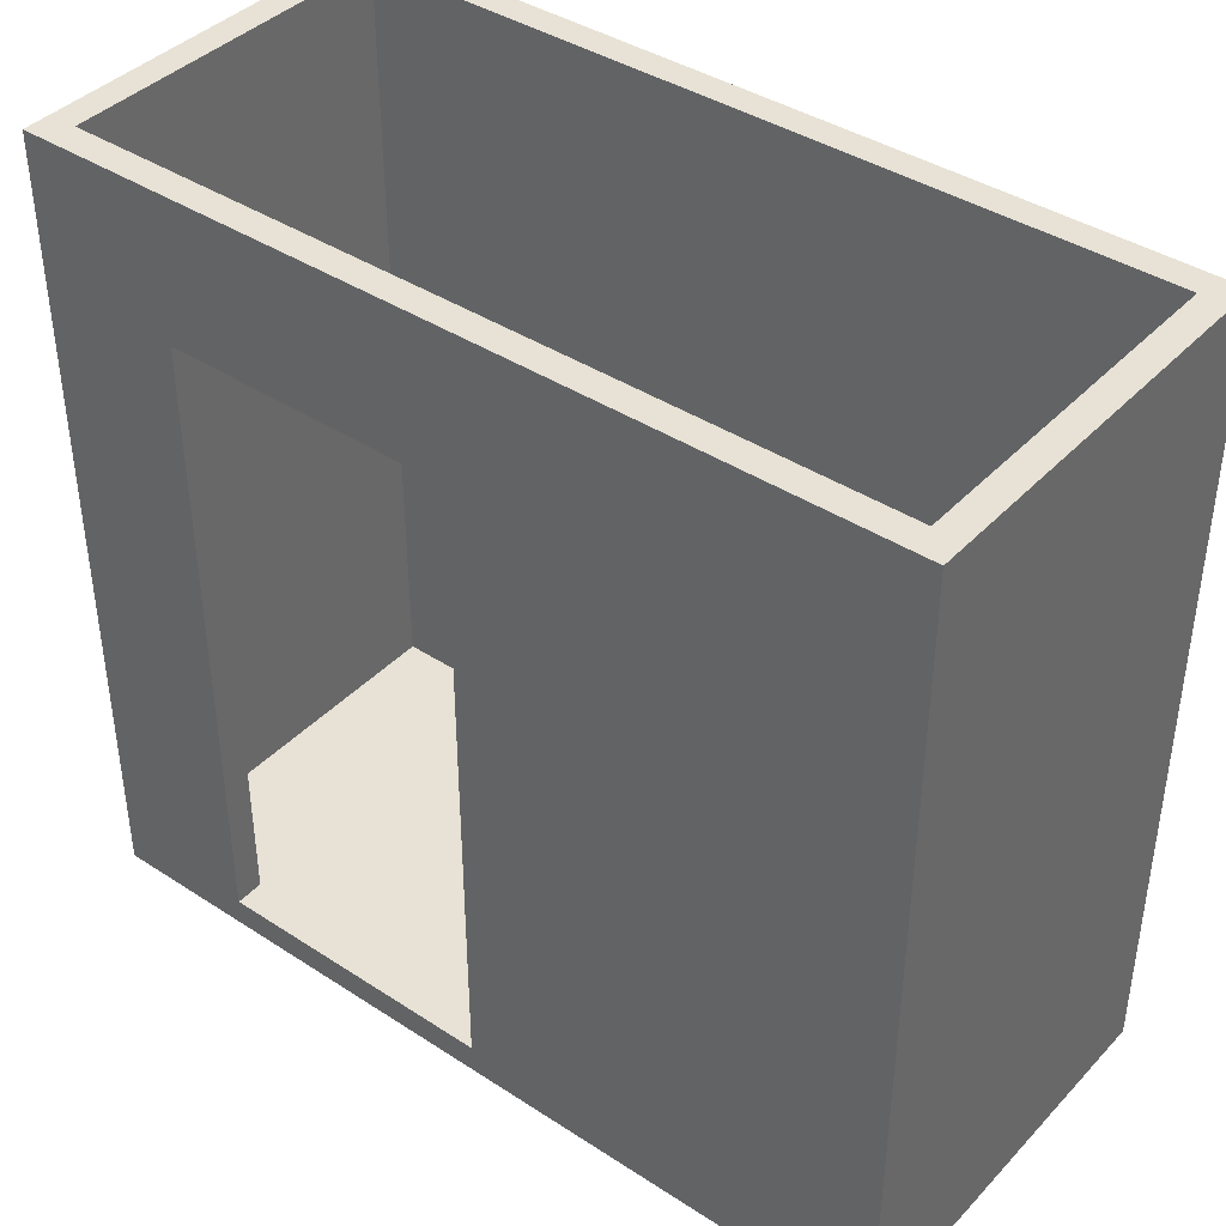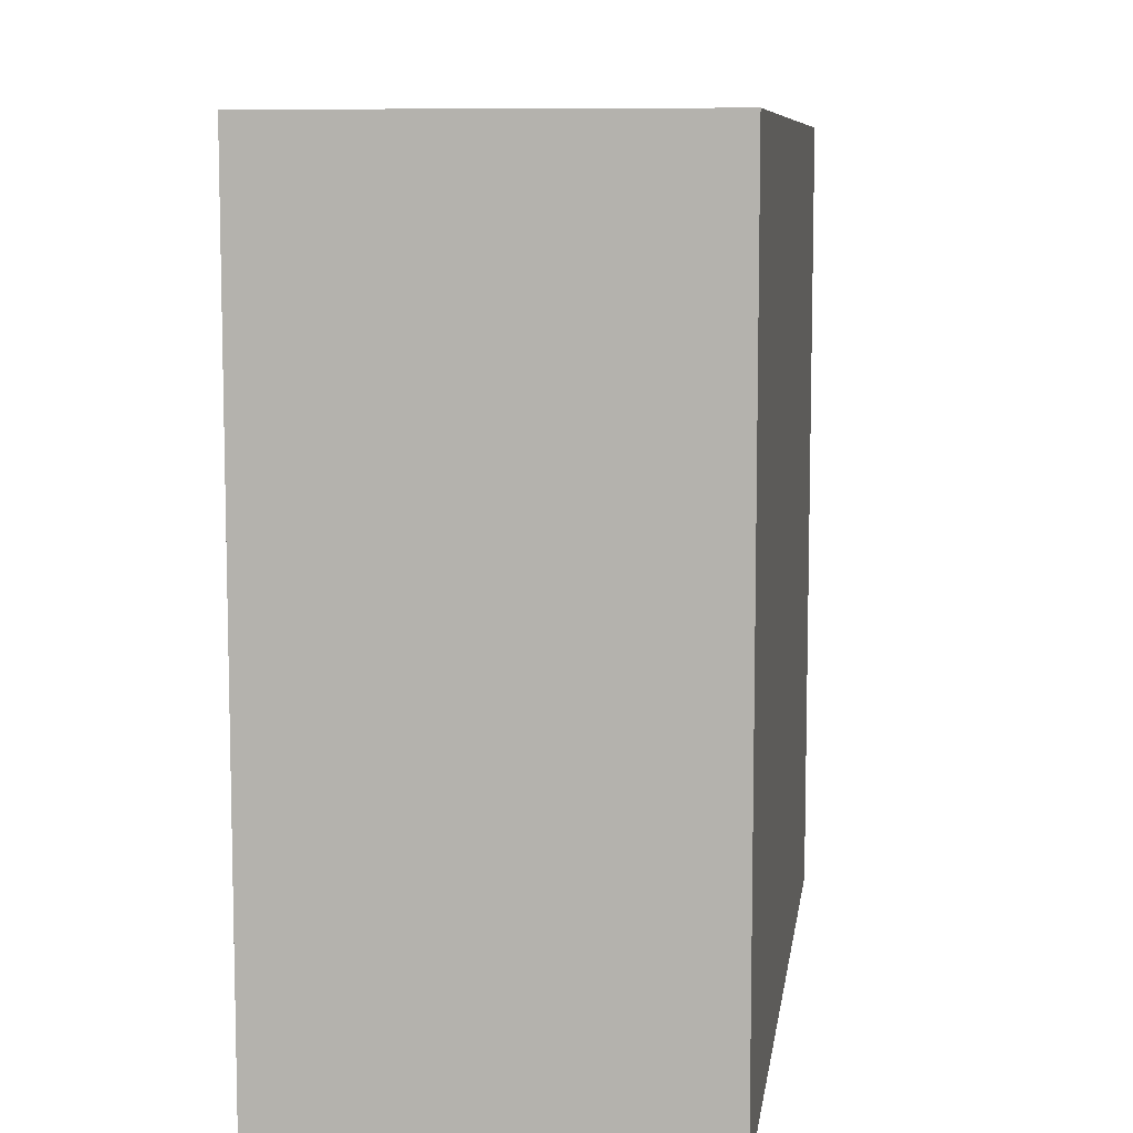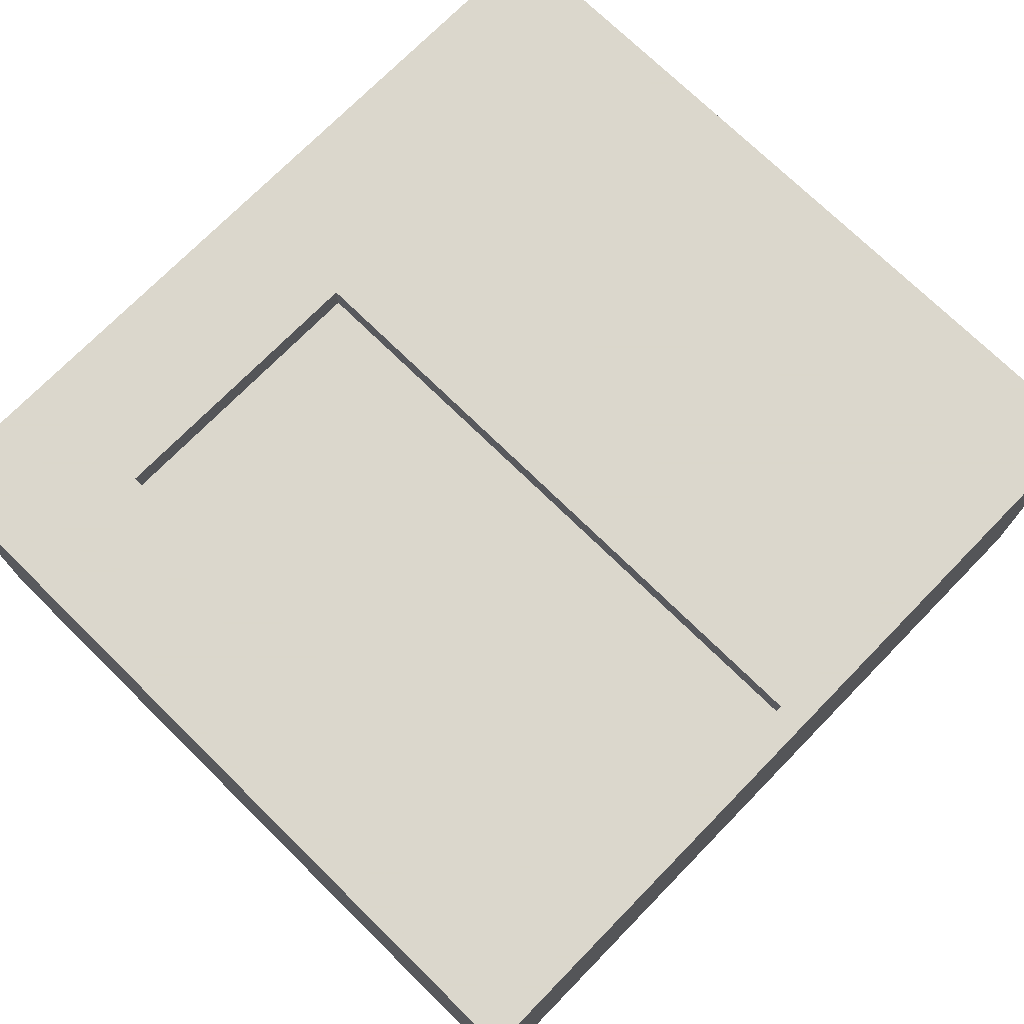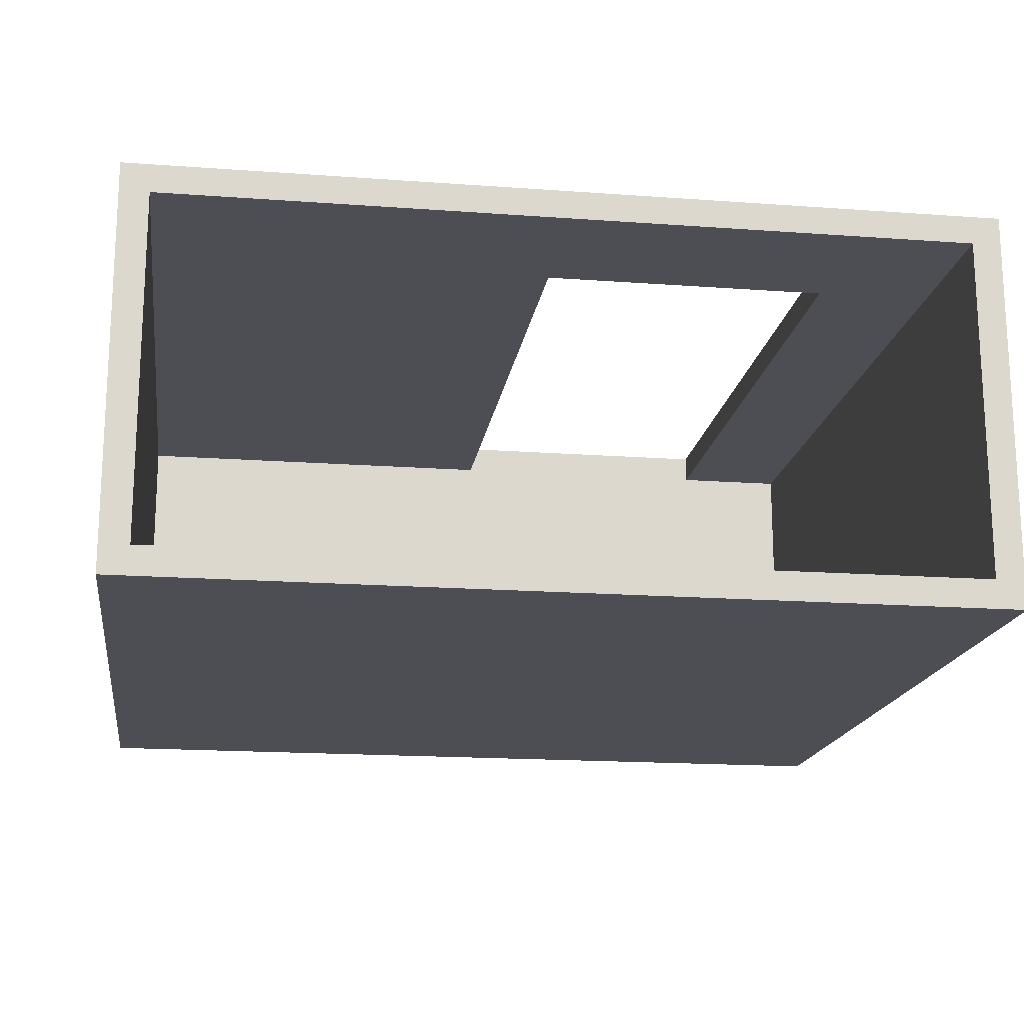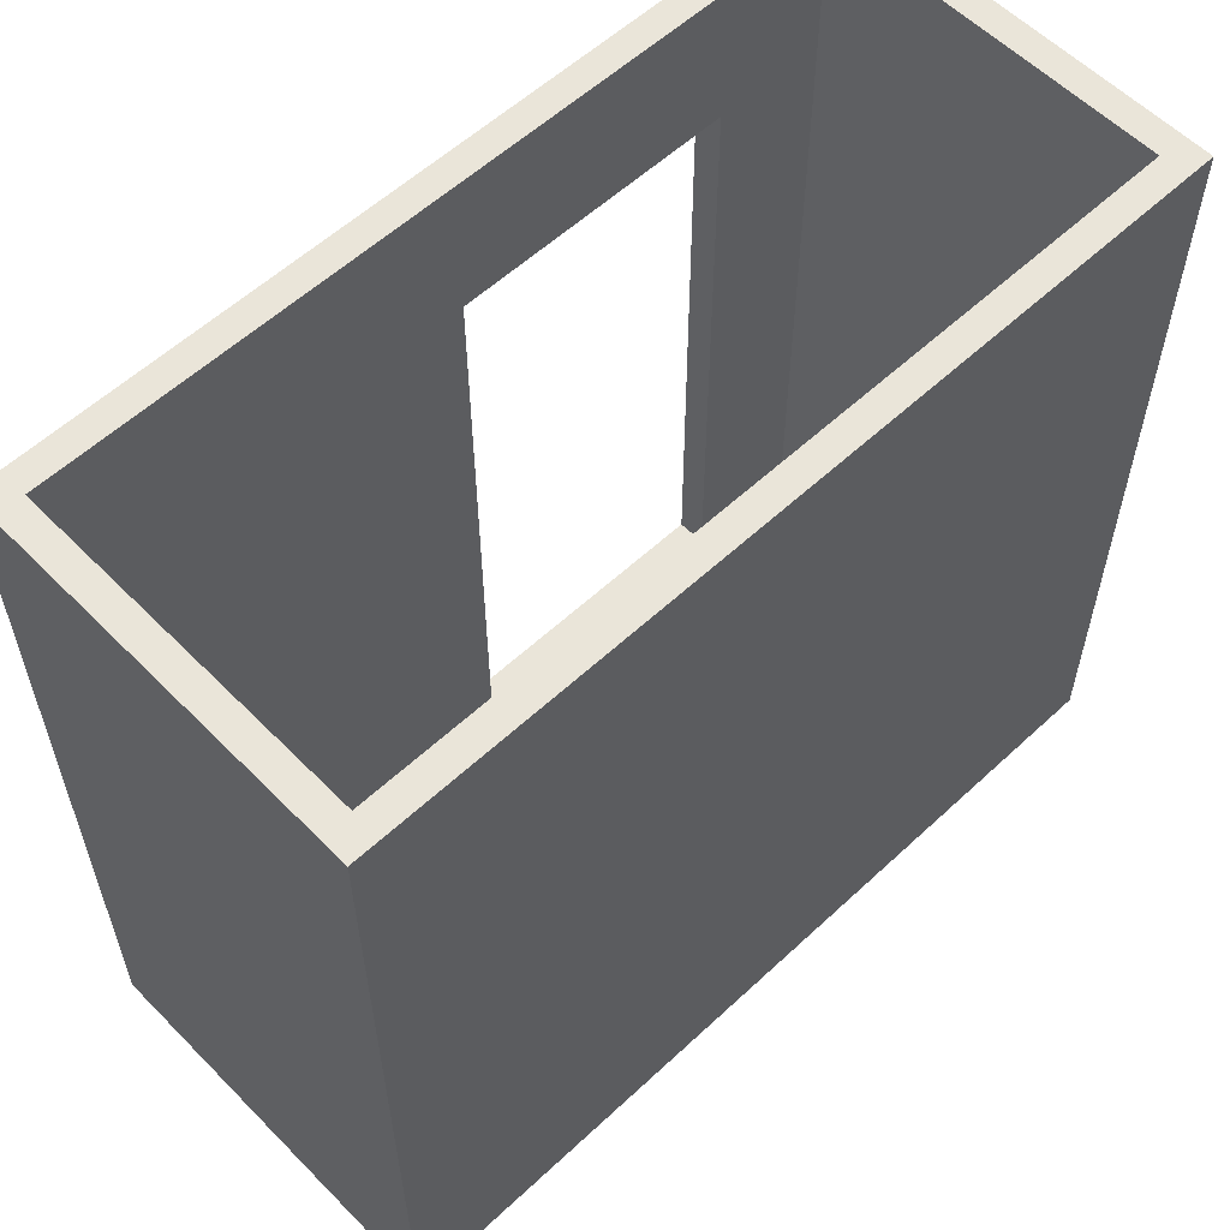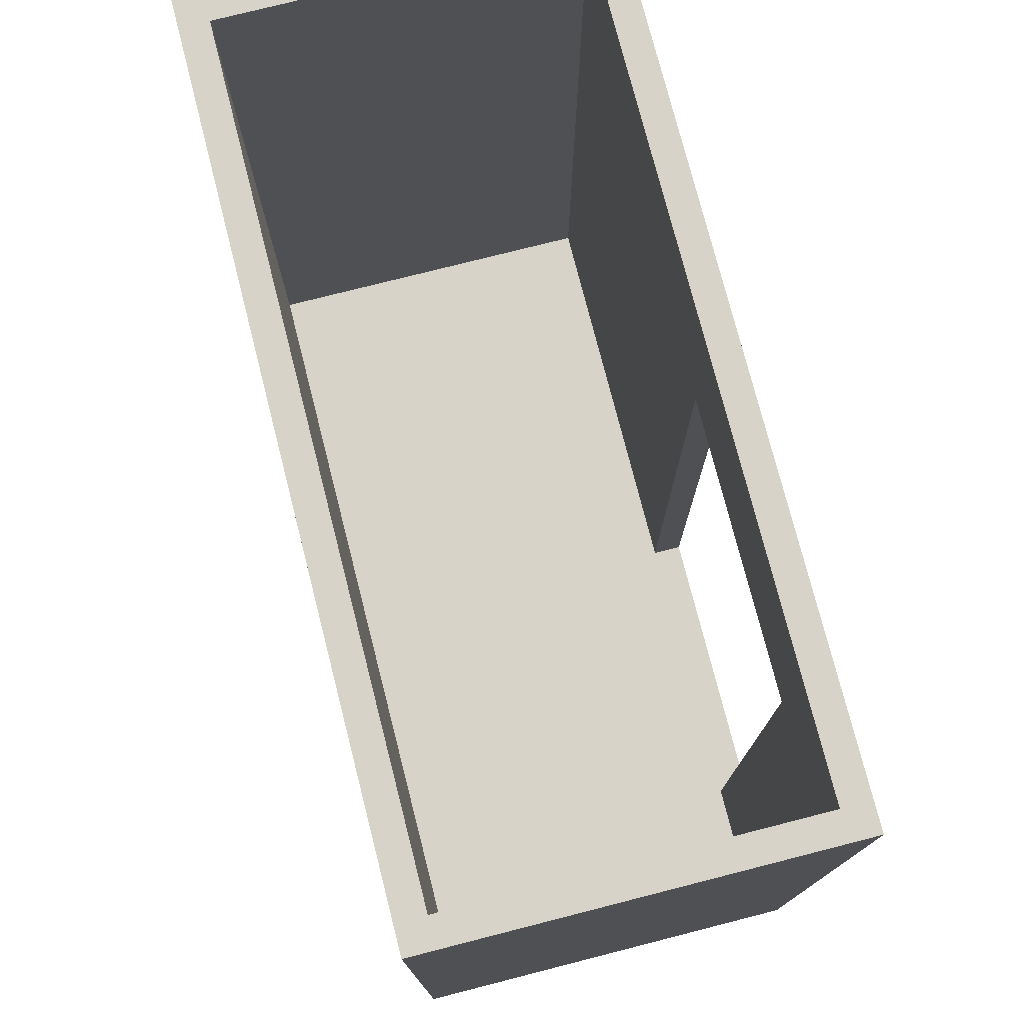
<metadata>
{"format":"obj","ext":"obj","renderer":"f3d","projection":"perspective","resolution":1024,"background":"white","views":[{"elev":40.4,"azim":-141.4,"up":"+Z"},{"elev":8.5,"azim":-82.1,"up":"+Z"},{"elev":73.4,"azim":134.4,"up":"+Y"},{"elev":-17.3,"azim":-8.3,"up":"+Y"},{"elev":57.8,"azim":-43.9,"up":"+Z"},{"elev":76.2,"azim":75.7,"up":"+Z"}]}
</metadata>
<code>
v 3 0 0
v 0 1.3 0
v 0.1 1.3 2.8
v 0.1 0.1 0
v 1.5 0.1 0
v 0.1 1.3 0.1
v 2.5 0.1 0
v 1.5 0 0
v 0.1 0.1 2.8
v 2.5 0.1 0.1
v 0 1.4 0
v 0 0.1 2.8
v 3 0.1 2.8
v 1.5 0 0.1
v 0 1.3 2.8
v 0.1 1.3 0
v 0 0.1 0.1
v 0.1 0 2.8
v 0.1 1.4 0
v 2.9 0 2.8
v 0.1 0 0
v 2.9 1.3 0.1
v 2.9 0 0
v 0.1 0 0.1
v 3 1.3 0
v 3 1.3 2.8
v 3 0.1 0
v 1.5 0 2.8
v 3 0.1 0.1
v 2.9 0.1 0.1
v 2.9 0.1 0
v 1.5 1.4 0
v 1.5 1.3 0
v 0 0 2.8
v 2.5 1.3 0
v 2.5 0 0
v 2.5 1.4 0
v 0 1.4 0.1
v 0 1.4 2.8
v 0.1 0.1 0.1
v 2.9 1.4 0.1
v 0 0 0
v 2.9 1.4 2.8
v 0 0.1 0
v 0.1 1.4 2.8
v 3 0 2.8
v 2.5 0.1 2.8
v 2.9 1.4 0
v 2.5 0 2.8
v 3 1.4 0.1
v 2.9 0.1 2.8
v 1.5 0.1 2.8
v 2.5 0 0.1
v 1.5 0.1 0.1
v 2.9 1.3 0
v 0 0 0.1
v 2.9 0 0.1
v 3 1.3 0.1
v 3 1.4 0
v 3 0 0.1
v 3 1.4 2.8
v 0 1.3 0.1
v 2.9 1.3 2.8
v 0.1 1.4 0.1
v 1.5 1.4 2.8
v 1.5 1.4 0.1
v 1.5 1.3 0.1
v 2.5 1.3 2.8
v 1.5 1.3 2.8
v 2.5 1.3 0.1
v 2.5 1.4 2.8
v 2.5 1.4 0.1
v 1.5 1.3 2.3
v 2.5 1.3 2.3
v 2.5 1.4 2.3
v 1.5 1.4 2.3
v 2.95 0.05 0
v 2.95 0 0.05
v 3 0.05 0.05
v 0.05 0.7 0
v 0.05 1.35 0
v 0 1.35 0.05
v 0 0.7 0.05
v 0.1 0.7 1.45
v 0.94 1.3 1.62
v 0.05 0.7 2.8
v 0.05 1.35 2.8
v 0.8 1.35 2.8
v 0.8 0.05 0
v 0.8 0.7 0
v 0.05 0.05 0
v 2 0.05 0
v 2 0.7 0
v 0.8 0.7 0.1
v 2.7 0.05 0
v 2.7 0.7 0
v 0.8 0 0.05
v 2 0 0.05
v 0.05 0.05 2.8
v 0.8 0.05 2.8
v 0.8 0.1 1.45
v 2.7 0.7 0.1
v 2.7 0.1 1.45
v 2 0.1 1.45
v 2 0.7 0.1
v 0.05 1.4 0.05
v 0 0.7 1.45
v 0 0.05 1.45
v 2.95 0.05 2.8
v 3 0.7 1.45
v 2.95 0.7 2.8
v 3 0.05 1.45
v 0.8 0 1.45
v 2 0 1.45
v 0 1.35 1.45
v 0.8 1.35 0
v 0 0.05 0.05
v 0.05 0 1.45
v 0.8 1.4 0.05
v 2.95 0 1.45
v 2.7 0.05 2.8
v 2.7 0 1.45
v 0.05 0 0.05
v 2.9 0.7 1.45
v 2.66 1.3 1.62
v 2.7 0 0.05
v 3 0.7 0.05
v 2.95 0.7 0
v 2.95 1.35 0
v 3 1.35 0.05
v 2.95 1.35 2.8
v 3 1.35 1.45
v 2 0.05 2.8
v 2 1.35 0
v 2 1.4 0.05
v 2.7 1.35 0
v 2.7 1.4 0.05
v 0.05 1.4 1.45
v 2.95 1.4 1.45
v 2.66 1.4 1.62
v 2.95 1.4 0.05
v 2.7 1.35 2.8
v 0.94 1.4 1.62
v 2 1.35 2.8
v 2 1.4 2.55
v 2 1.35 0.1
v 1.5 1.35 1.2
v 2 1.3 2.55
v 2.5 1.35 1.2
v 2 1.35 2.3
f 77 23 1
f 77 1 27
f 77 27 31
f 77 31 23
f 78 1 23
f 78 23 57
f 78 57 60
f 78 60 1
f 79 1 27
f 79 27 29
f 79 29 60
f 79 60 1
f 80 44 2
f 80 2 16
f 80 16 4
f 80 4 44
f 81 11 2
f 81 2 16
f 81 16 19
f 81 19 11
f 82 2 11
f 82 11 38
f 82 38 62
f 82 62 2
f 83 17 62
f 83 62 2
f 83 2 44
f 83 44 17
f 84 6 3
f 84 3 9
f 84 9 40
f 84 40 6
f 85 73 69
f 85 69 3
f 85 3 6
f 85 6 67
f 85 67 73
f 86 3 9
f 86 9 12
f 86 12 15
f 86 15 3
f 87 3 15
f 87 15 39
f 87 39 45
f 87 45 3
f 88 3 45
f 88 45 65
f 88 65 69
f 88 69 3
f 89 4 5
f 89 5 8
f 89 8 21
f 89 21 4
f 90 33 5
f 90 5 4
f 90 4 16
f 90 16 33
f 91 4 21
f 91 21 42
f 91 42 44
f 91 44 4
f 92 7 5
f 92 5 8
f 92 8 36
f 92 36 7
f 93 35 7
f 93 7 5
f 93 5 33
f 93 33 35
f 94 6 40
f 94 40 54
f 94 54 67
f 94 67 6
f 95 36 7
f 95 7 31
f 95 31 23
f 95 23 36
f 96 55 31
f 96 31 7
f 96 7 35
f 96 35 55
f 97 14 8
f 97 8 21
f 97 21 24
f 97 24 14
f 98 14 8
f 98 8 36
f 98 36 53
f 98 53 14
f 99 12 9
f 99 9 18
f 99 18 34
f 99 34 12
f 100 9 18
f 100 18 28
f 100 28 52
f 100 52 9
f 101 40 9
f 101 9 52
f 101 52 54
f 101 54 40
f 102 70 10
f 102 10 30
f 102 30 22
f 102 22 70
f 103 51 30
f 103 30 10
f 103 10 47
f 103 47 51
f 104 10 47
f 104 47 52
f 104 52 54
f 104 54 10
f 105 10 54
f 105 54 67
f 105 67 70
f 105 70 10
f 106 19 11
f 106 11 38
f 106 38 64
f 106 64 19
f 107 62 15
f 107 15 12
f 107 12 17
f 107 17 62
f 108 17 12
f 108 12 34
f 108 34 56
f 108 56 17
f 109 51 13
f 109 13 46
f 109 46 20
f 109 20 51
f 110 58 26
f 110 26 13
f 110 13 29
f 110 29 58
f 111 26 13
f 111 13 51
f 111 51 63
f 111 63 26
f 112 29 13
f 112 13 46
f 112 46 60
f 112 60 29
f 113 28 14
f 113 14 24
f 113 24 18
f 113 18 28
f 114 14 28
f 114 28 49
f 114 49 53
f 114 53 14
f 115 62 15
f 115 15 39
f 115 39 38
f 115 38 62
f 116 16 19
f 116 19 32
f 116 32 33
f 116 33 16
f 117 56 17
f 117 17 44
f 117 44 42
f 117 42 56
f 118 24 18
f 118 18 34
f 118 34 56
f 118 56 24
f 119 66 32
f 119 32 19
f 119 19 64
f 119 64 66
f 120 60 46
f 120 46 20
f 120 20 57
f 120 57 60
f 121 51 20
f 121 20 49
f 121 49 47
f 121 47 51
f 122 20 49
f 122 49 53
f 122 53 57
f 122 57 20
f 123 24 21
f 123 21 42
f 123 42 56
f 123 56 24
f 124 22 30
f 124 30 51
f 124 51 63
f 124 63 22
f 125 74 70
f 125 70 22
f 125 22 63
f 125 63 68
f 125 68 74
f 126 23 36
f 126 36 53
f 126 53 57
f 126 57 23
f 127 25 27
f 127 27 29
f 127 29 58
f 127 58 25
f 128 25 27
f 128 27 31
f 128 31 55
f 128 55 25
f 129 59 25
f 129 25 55
f 129 55 48
f 129 48 59
f 130 59 25
f 130 25 58
f 130 58 50
f 130 50 59
f 131 63 26
f 131 26 61
f 131 61 43
f 131 43 63
f 132 50 61
f 132 61 26
f 132 26 58
f 132 58 50
f 133 52 28
f 133 28 49
f 133 49 47
f 133 47 52
f 134 32 33
f 134 33 35
f 134 35 37
f 134 37 32
f 135 37 32
f 135 32 66
f 135 66 72
f 135 72 37
f 136 35 37
f 136 37 48
f 136 48 55
f 136 55 35
f 137 72 37
f 137 37 48
f 137 48 41
f 137 41 72
f 138 38 39
f 138 39 45
f 138 45 64
f 138 64 38
f 139 43 41
f 139 41 50
f 139 50 61
f 139 61 43
f 140 75 72
f 140 72 41
f 140 41 43
f 140 43 71
f 140 71 75
f 141 48 41
f 141 41 50
f 141 50 59
f 141 59 48
f 142 43 63
f 142 63 68
f 142 68 71
f 142 71 43
f 143 66 64
f 143 64 45
f 143 45 65
f 143 65 76
f 143 76 66
f 144 71 65
f 144 65 69
f 144 69 68
f 144 68 71
f 145 65 71
f 145 71 75
f 145 75 76
f 145 76 65
f 146 66 67
f 146 67 70
f 146 70 72
f 146 72 66
f 147 66 67
f 147 67 73
f 147 73 76
f 147 76 66
f 148 68 69
f 148 69 73
f 148 73 74
f 148 74 68
f 149 75 72
f 149 72 70
f 149 70 74
f 149 74 75
f 150 73 74
f 150 74 75
f 150 75 76
f 150 76 73

</code>
